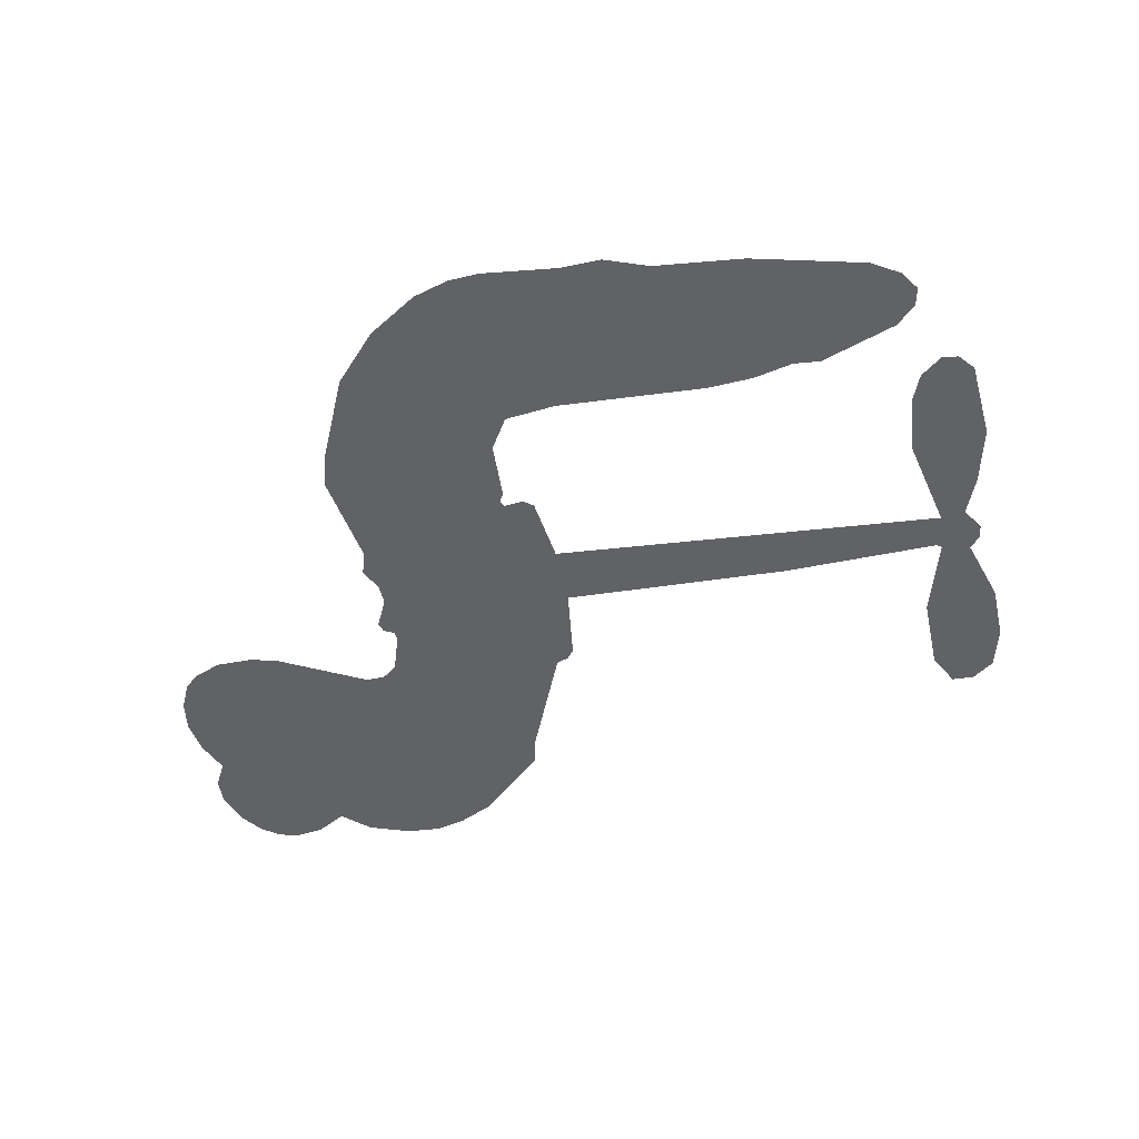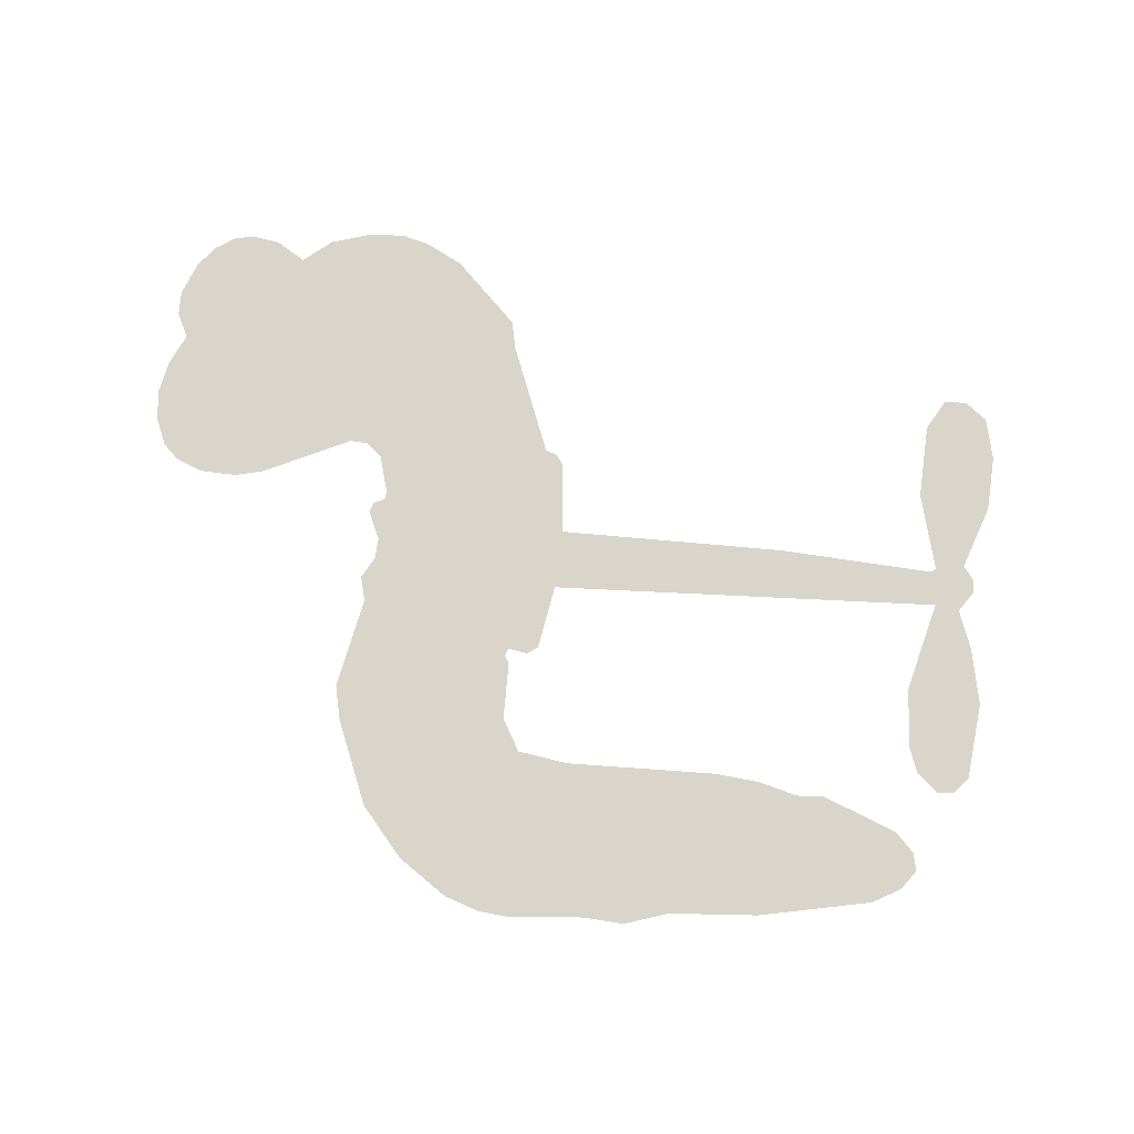
<metadata>
{"format":"obj","ext":"obj","renderer":"f3d","projection":"perspective","resolution":1024,"background":"white","views":[{"elev":-50.6,"azim":6.8,"up":"+Z"},{"elev":74.4,"azim":2.7,"up":"+Z"}]}
</metadata>
<code>
v 231.2 40.14 0
v 232.5 45.2 0
v 234.9 49.78 0
v 233.2 53.63 0
v 233.3 57.38 0
v 235.5 62.38 0
v 238.2 65.47 0
v 241.2 67.24 0
v 244.1 67.78 0
v 248.3 66.88 0
v 252.5 63.99 0
v 257 67.36 0
v 263.4 69.03 0
v 268.7 69.03 0
v 272.9 67.66 0
v 278.2 64.53 0
v 287.2 54.67 0
v 287.9 50.3 0
v 293.7 33.23 0
v 295.4 32.48 0
v 296.4 30.94 0
v 297 19.88 0
v 331.4 18.44 0
v 354.7 16.05 0
v 355.5 16.57 0
v 353 28.54 0
v 354.1 39.89 0
v 357 44.43 0
v 360.3 44.32 0
v 363.4 41.66 0
v 364.6 35.2 0
v 363.7 26.77 0
v 359.9 17.19 0
v 361.2 15.21 0
v 361.4 13.13 0
v 359.1 10.01 0
v 360.9 4.073 0
v 362.3 -4.673 0
v 360.5 -16.33 0
v 358.2 -18.6 0
v 355.7 -18.7 0
v 352.7 -15.92 0
v 351.5 -11.96 0
v 351.3 -2.903 0
v 355.4 10.73 0
v 296.2 10.8 0
v 294.1 1.054 0
v 292.4 0.03345 0
v 289.5 0.6145 0
v 289 -0.5081 0
v 289.7 -1.653 0
v 289.3 -10.4 0
v 291.9 -15.36 0
v 299.5 -16.85 0
v 321.9 -17.39 0
v 328.7 -18.35 0
v 334.5 -20.17 0
v 338.4 -20.09 0
v 349.5 -25.01 0
v 352.2 -28.1 0
v 352.6 -30.81 0
v 350.3 -33.58 0
v 345.9 -35.77 0
v 329 -38.5 0
v 315.6 -38.84 0
v 309 -40.69 0
v 302.8 -40.04 0
v 291.6 -40.47 0
v 287.1 -39.83 0
v 282 -37.83 0
v 274.9 -32.47 0
v 268.9 -24.77 0
v 264.2 -11.75 0
v 263.3 -6.443 0
v 266.7 7.301 0
v 265.9 11.05 0
v 267.8 14.17 0
v 268.2 17.3 0
v 266.4 21.77 0
v 267 23.23 0
v 268.6 23.87 0
v 268.9 25.21 0
v 267.5 30.94 0
v 265.4 33.04 0
v 262.5 33.32 0
v 249.1 27.63 0
v 244.8 26.78 0
v 239.2 27.22 0
v 235.3 29.1 0
v 233.1 31.35 0
v 231.6 35.52 0
v 325.8 10.77 0
v 356 14.87 0
v 271.1 24.1 0
v 287.3 0.9097 0
v 289.5 -6.026 0
v 268.6 21.72 0
v 293.4 30.04 0
v 295.1 5.928 0
v 340.6 10.75 0
v 357.8 16.33 0
v 348 10.74 0
v 351.7 10.73 0
v 267.3 19.53 0
v 288.7 3.322 0
v 354.3 22.55 0
v 358.6 13.57 0
v 357 20 0
v 348.7 -30 0
v 356.8 -14.95 0
v 272 28.64 0
v 287.3 -2.236 0
v 270.1 19.35 0
v 238.2 34.04 0
v 243.6 62.34 0
v 264.4 38.16 0
v 296.7 25.41 0
v 291.7 2.963 0
v 343 17.24 0
v 348.9 16.65 0
v 283.7 4.694 0
v 287.9 32.2 0
v 272.4 15.24 0
v 270.2 35.8 0
v 290.8 7.495 0
v 353.4 13.27 0
v 281.7 -0.7405 0
v 350.1 13.62 0
v 346.7 13.94 0
v 270.9 10.15 0
v 336.6 -27.15 0
v 353.3 3.913 0
v 358.5 40.26 0
v 361.8 21.98 0
v 361.4 -10.5 0
v 239.9 55.29 0
v 344.3 10.74 0
v 336.5 -23.36 0
v 356.5 6.672 0
v 329.9 -25.38 0
v 344 -22.55 0
v 340.5 -25.18 0
v 268.4 60.96 0
v 290.5 -32.21 0
v 235.6 38.11 0
v 245.6 34.15 0
v 239.6 61.58 0
v 279.6 24.89 0
v 282.5 -7.927 0
v 353.6 34.22 0
v 358.2 23.98 0
v 236.9 52.97 0
v 241.5 47.76 0
v 240.5 51.47 0
v 247.6 51.52 0
v 244 53.95 0
v 337.5 -37.13 0
v 344.8 -27.27 0
v 269.7 64.95 0
v 279.8 51.25 0
v 289.9 -36.5 0
v 246.4 30.35 0
v 255.8 30.47 0
v 241.9 31.44 0
v 275.3 25.69 0
v 286.3 -8.084 0
v 284.2 -13.97 0
v 244.1 50.31 0
v 247.4 44.43 0
v 249.4 58.02 0
v 243.1 58.11 0
v 264.8 64.33 0
v 273.7 61.4 0
v 284 51.92 0
v 297.2 -40.26 0
v 285.4 -33.66 0
v 274.8 20.84 0
v 278.8 32.98 0
v 247.4 55.08 0
v 252.8 53.58 0
v 282.7 59.6 0
v 271.2 32.26 0
v 293.3 -34.81 0
v 296.9 -28.71 0
v 276 29.84 0
v 281.3 55.41 0
v 290.8 41.77 0
v 274.4 34.13 0
v 277.9 58.88 0
v 275.2 42.51 0
v 283.1 44.16 0
v 273.6 38.43 0
v 284.6 47.91 0
v 279.3 38.58 0
v 268.9 42.65 0
v 289.3 46.03 0
v 270.2 39.35 0
v 286.9 42.82 0
v 283.6 39.69 0
v 287.8 38.57 0
v 284.7 35.37 0
v 292.2 37.5 0
v 283.2 30.69 0
v 289.4 35.4 0
v 266.9 35.95 0
v 284.1 1.475 0
v 280.7 2.725 0
v 278.7 9.085 0
v 275.1 -0.8337 0
v 361.8 38.03 0
v 357.8 35.74 0
v 357.1 31.02 0
v 241.8 39.18 0
v 241.8 35.31 0
v 288.3 22.21 0
v 237.3 45.62 0
v 257.4 38.12 0
v 288.1 -14.18 0
v 285.8 -21.09 0
v 288.9 -18.29 0
v 285.3 -17.45 0
v 278.6 -17.79 0
v 282.1 -19.69 0
v 291.6 -24.48 0
v 277 -24.91 0
v 289.3 -21.83 0
v 286.4 -26.78 0
v 294 -19.99 0
v 278.8 -21.58 0
v 266.6 -18.26 0
v 281.8 -25.37 0
v 248.4 62.39 0
v 246.3 59.59 0
v 260.9 65.71 0
v 257.2 62.48 0
v 261.5 61.27 0
v 257.9 56.59 0
v 275.5 66.1 0
v 272.8 64.51 0
v 285.3 -37.02 0
v 280.2 -32.93 0
v 252 47.83 0
v 280.4 62.07 0
v 271.7 53.35 0
v 275.1 11.67 0
v 274.4 6.862 0
v 281.2 16.46 0
v 276.8 15.77 0
v 279.5 12.93 0
v 284 10.03 0
v 271.1 -7.769 0
v 356.6 27.34 0
v 360.3 28.66 0
v 364.1 30.99 0
v 361.1 33.44 0
v 238.9 37.36 0
v 238.3 41.53 0
v 242.2 43.49 0
v 293 22.45 0
v 286.9 27.16 0
v 238.2 48.92 0
v 260.9 36.74 0
v 260.9 41.83 0
v 259.2 31.89 0
v 251.1 33.26 0
v 256.1 34.39 0
v 252.7 37.64 0
v 254.6 42.89 0
v 287.2 -30.42 0
v 290.5 -28.27 0
v 283 -29.47 0
v 278.8 -28.83 0
v 296.3 -24.06 0
v 310.7 -17.12 0
v 297.9 -20.46 0
v 300.7 -23.87 0
v 305.1 -16.98 0
v 301.4 -28.36 0
v 299.4 -32.19 0
v 308.6 -24.84 0
v 301.9 -20.06 0
v 295.8 -32.17 0
v 301.3 -36.04 0
v 304.5 -25.53 0
v 306.1 -21.25 0
v 306.3 -36.43 0
v 310.1 -21.1 0
v 307.5 -30.63 0
v 316 -25.64 0
v 303.6 -31.89 0
v 316.3 -17.26 0
v 312.4 -24.2 0
v 311.2 -28.35 0
v 315.6 -21.43 0
v 312.2 -34.11 0
v 321.1 -23.05 0
v 295.7 -16.1 0
v 253.7 59.57 0
v 250.8 50.9 0
v 248.6 48.25 0
v 254.2 50.48 0
v 256.3 53.38 0
v 256 46.76 0
v 262.8 52.22 0
v 258 50 0
v 260.5 46.3 0
v 264.7 44.43 0
v 265.8 41.24 0
v 268.8 48.38 0
v 264 48.38 0
v 273.9 57.06 0
v 269.8 57.05 0
v 276 53.28 0
v 264.8 57.44 0
v 267.2 53.36 0
v 273.8 48.87 0
v 277.9 5.35 0
v 274.8 3.023 0
v 265 0.429 0
v 270.4 4.475 0
v 265.8 3.865 0
v 268.5 1.384 0
v 268 -3.718 0
v 281.7 7.462 0
v 286.8 7.224 0
v 288.5 11.72 0
v 267 -8.519 0
v 274.1 -19.91 0
v 234.5 42.01 0
v 293 26.25 0
v 283 26.78 0
v 279.8 28.88 0
v 283.4 21.97 0
v 289.9 29.21 0
v 252.5 29.05 0
v 257.6 41.45 0
v 251.1 44.22 0
v 249 40.2 0
v 245.2 41.07 0
v 310 -37.11 0
v 315.6 -30.54 0
v 254.6 56.37 0
v 261.2 57.73 0
v 271.6 45.54 0
v 272.1 -3.754 0
v 276.8 -7.049 0
v 264.1 -3.007 0
v 292.3 11.06 0
v 294.5 15.53 0
v 285 14.27 0
v 289.5 16.83 0
v 289.8 25.27 0
v 279.3 20.46 0
v 248.8 36.35 0
v 316.4 -34.68 0
v 322.3 -38.67 0
v 323 -31.27 0
v 319 -38.75 0
v 320.5 -34.88 0
v 324.9 -35.17 0
v 319.2 -31.37 0
v 321 -27.4 0
v 328.6 -30.91 0
v 325.2 -25.32 0
v 327.6 -22.16 0
v 331.3 -21.96 0
v 325.3 -17.87 0
v 311 10.78 0
v 314.2 19.16 0
v 292.7 18.75 0
v 285.6 18.4 0
v 328.6 -34.71 0
v 333.9 -32.77 0
v 333.2 -37.81 0
v 340.7 -30.32 0
v 324.1 -21.23 0
v 303.6 10.79 0
v 337 -30.8 0
v 341.7 -36.45 0
v 339.2 -33.71 0
v 343.3 -33.02 0
v 305.6 19.52 0
v 297.7 16.62 0
v 301.3 19.7 0
v 356.2 -9.758 0
v 359.2 -7.185 0
v 357.1 -1.525 0
v 351.4 -7.432 0
v 355.2 -5.577 0
v 237.2 58.29 0
v 283.8 -4.147 0
v 279.8 -4.277 0
v 279.3 42.64 0
v 279.8 46.93 0
v 281.2 35.62 0
v 271.9 -28.62 0
v 273 -24.73 0
v 319 -19.87 0
v 270 -13.52 0
v 274.6 -15.11 0
v 279.2 -12.62 0
v 273.4 -11.19 0
v 282.2 -11.26 0
v 276.7 -10.39 0
v 325.7 -28.88 0
v 332.6 -28.69 0
v 333.4 -25.2 0
v 303.3 15.46 0
v 299.9 10.8 0
v 307.3 13.37 0
v 309.9 19.34 0
v 318.4 10.77 0
v 311.3 15.17 0
v 314.7 10.78 0
v 322.8 18.8 0
v 316.5 15.09 0
v 321.1 14.49 0
v 318.5 18.98 0
v 322.1 10.77 0
v 361.6 -0.2999 0
v 357.2 2.537 0
v 352.3 0.5051 0
v 276.2 46.08 0
v 265.4 -15.01 0
v 270.7 -17.61 0
v 267.8 -21.51 0
v 271.2 -21.76 0
v 300.1 14.21 0
v 337.2 17.84 0
v 339.8 14.74 0
v 333.2 10.76 0
v 336.9 10.75 0
v 335.1 14.38 0
v 330.8 14.25 0
v 327.1 18.62 0
v 325.3 14.88 0
v 297.6 -35.46 0
v 294.3 -38.21 0
f 112 206 391
f 186 160 174
f 75 130 76
f 203 122 201
f 105 121 206
f 45 107 93
f 51 50 112
f 123 78 77
f 89 88 114
f 125 118 99
f 1 91 145
f 162 164 87
f 25 108 106
f 43 42 110
f 80 79 97
f 126 93 24
f 58 138 142
f 179 299 180
f 128 129 102
f 105 125 325
f 52 166 167
f 143 159 172
f 240 176 70
f 142 138 131
f 176 240 161
f 223 231 219
f 59 158 109
f 95 112 50
f 117 21 98
f 113 94 97
f 97 104 113
f 104 78 113
f 349 383 22
f 166 112 391
f 105 95 49
f 74 73 327
f 51 112 96
f 82 94 111
f 107 34 101
f 52 218 53
f 323 345 322
f 203 260 122
f 90 89 114
f 167 221 218
f 145 256 257
f 91 90 114
f 298 232 170
f 98 19 334
f 282 183 437
f 77 76 130
f 4 3 152
f 152 5 4
f 56 365 366
f 45 126 103
f 115 9 8
f 8 7 147
f 45 139 36
f 106 151 252
f 147 7 6
f 381 158 375
f 114 145 91
f 246 208 245
f 136 154 156
f 10 9 115
f 19 122 334
f 205 83 124
f 17 174 18
f 84 205 116
f 165 111 94
f 182 83 111
f 162 146 164
f 239 15 159
f 206 207 127
f 129 137 102
f 236 234 235
f 350 250 326
f 172 159 14
f 180 302 342
f 126 45 93
f 322 318 320
f 239 238 15
f 211 150 212
f 5 152 390
f 136 152 154
f 25 93 101
f 31 30 210
f 107 45 36
f 124 192 197
f 161 183 144
f 119 430 137
f 120 119 129
f 296 364 376
f 359 361 355
f 287 274 285
f 363 373 406
f 276 285 281
f 50 49 95
f 53 218 220
f 275 54 297
f 49 48 118
f 126 128 103
f 274 287 294
f 58 57 138
f 78 123 113
f 407 406 131
f 118 105 49
f 375 158 142
f 68 161 69
f 61 109 62
f 421 139 132
f 109 60 59
f 166 52 96
f 423 394 160
f 60 109 61
f 348 349 351
f 85 84 116
f 141 58 142
f 162 87 86
f 43 110 385
f 134 32 151
f 386 385 135
f 110 42 41
f 110 135 385
f 102 103 128
f 57 366 407
f 40 110 41
f 40 39 110
f 421 387 420
f 119 137 129
f 141 158 59
f 37 36 139
f 105 206 95
f 47 118 48
f 94 81 97
f 95 206 112
f 430 433 432
f 432 100 430
f 413 416 369
f 82 81 94
f 177 165 94
f 98 20 19
f 98 21 20
f 97 79 104
f 63 62 109
f 108 151 106
f 117 330 259
f 210 133 211
f 93 107 101
f 83 82 111
f 259 22 117
f 348 99 46
f 47 99 118
f 24 93 25
f 132 139 45
f 35 34 107
f 126 24 128
f 101 34 33
f 118 125 105
f 130 123 77
f 115 8 147
f 128 24 120
f 108 101 33
f 27 133 28
f 108 33 134
f 255 253 254
f 185 111 165
f 28 133 29
f 133 30 29
f 129 128 120
f 110 39 135
f 159 15 14
f 145 114 256
f 193 160 394
f 101 108 25
f 389 388 385
f 36 35 107
f 168 154 153
f 81 80 97
f 372 373 363
f 151 108 134
f 214 114 164
f 145 257 329
f 163 265 335
f 179 233 171
f 390 6 5
f 147 390 171
f 113 123 177
f 177 123 248
f 209 346 392
f 397 396 225
f 261 154 152
f 27 150 211
f 253 252 151
f 152 136 390
f 3 2 216
f 168 169 300
f 261 152 3
f 168 156 154
f 261 153 154
f 234 236 172
f 179 156 155
f 147 171 115
f 64 374 372
f 375 380 381
f 141 142 158
f 142 131 375
f 172 14 13
f 143 173 239
f 308 205 197
f 196 198 187
f 283 175 67
f 161 144 176
f 264 266 163
f 214 146 213
f 85 262 264
f 262 85 116
f 114 88 164
f 87 164 88
f 177 94 113
f 332 148 331
f 112 166 96
f 166 149 403
f 346 209 345
f 223 219 221
f 169 168 153
f 155 156 168
f 265 162 86
f 162 265 146
f 179 180 170
f 11 10 232
f 136 156 171
f 171 156 179
f 12 234 13
f 172 13 234
f 173 311 189
f 189 311 313
f 16 173 189
f 200 198 199
f 288 280 284
f 183 282 144
f 270 184 224
f 70 176 241
f 245 248 123
f 148 165 177
f 188 194 192
f 188 182 185
f 179 155 299
f 179 170 233
f 299 300 242
f 301 302 180
f 188 192 124
f 17 181 186
f 83 182 124
f 438 161 68
f 437 283 279
f 288 290 286
f 220 226 228
f 332 165 148
f 188 185 178
f 17 186 174
f 189 186 181
f 174 193 18
f 185 182 111
f 202 187 200
f 182 188 124
f 16 189 243
f 311 173 312
f 189 313 186
f 194 190 192
f 18 193 196
f 194 188 178
f 190 195 197
f 160 193 174
f 198 196 193
f 122 204 201
f 393 194 199
f 160 313 316
f 304 314 343
f 190 197 192
f 198 193 191
f 197 195 308
f 199 191 393
f 198 191 199
f 395 194 178
f 198 200 187
f 201 200 199
f 204 19 202
f 395 199 194
f 201 395 203
f 332 178 185
f 204 202 200
f 260 331 333
f 201 204 200
f 19 204 122
f 83 205 84
f 197 205 124
f 207 206 121
f 206 127 391
f 324 317 207
f 130 320 246
f 250 350 249
f 123 130 245
f 127 207 209
f 207 121 324
f 30 133 210
f 133 27 211
f 150 26 212
f 210 211 255
f 252 212 26
f 253 255 212
f 146 354 339
f 258 153 216
f 146 214 164
f 256 214 213
f 353 247 333
f 348 46 349
f 2 1 329
f 216 257 258
f 307 263 308
f 354 267 338
f 52 167 218
f 221 220 218
f 221 167 223
f 269 270 227
f 219 226 220
f 53 220 228
f 167 222 223
f 219 220 221
f 402 400 404
f 328 225 229
f 222 229 223
f 269 227 271
f 226 227 224
f 224 273 228
f 397 72 396
f 71 70 241
f 227 226 219
f 226 224 228
f 223 229 231
f 144 269 176
f 273 224 184
f 297 53 228
f 399 251 327
f 231 229 225
f 400 402 399
f 426 427 425
f 71 241 272
f 219 231 227
f 10 115 232
f 233 115 171
f 170 232 233
f 115 233 232
f 11 235 12
f 234 12 235
f 11 232 298
f 236 143 172
f 235 11 298
f 235 237 343
f 299 301 180
f 237 302 304
f 143 239 159
f 173 16 238
f 173 238 239
f 70 69 240
f 161 240 69
f 176 269 271
f 271 231 272
f 338 268 337
f 262 263 217
f 314 312 143
f 189 181 243
f 316 313 244
f 246 245 130
f 249 248 245
f 319 322 321
f 318 207 317
f 250 249 208
f 215 260 333
f 249 245 208
f 248 247 353
f 250 208 324
f 247 248 249
f 325 250 324
f 325 326 250
f 230 399 424
f 400 222 401
f 106 252 26
f 253 151 32
f 255 254 31
f 212 252 253
f 210 255 31
f 253 32 254
f 212 255 211
f 214 256 114
f 257 256 213
f 257 213 258
f 216 2 329
f 339 258 213
f 169 153 258
f 330 117 98
f 326 351 350
f 331 260 203
f 259 330 352
f 3 216 261
f 153 261 216
f 263 262 116
f 266 264 262
f 310 304 305
f 301 242 303
f 265 266 267
f 266 262 217
f 267 266 217
f 265 163 266
f 268 267 217
f 268 338 267
f 263 336 217
f 268 303 337
f 270 269 144
f 227 231 271
f 270 144 282
f 227 270 224
f 272 231 225
f 176 271 241
f 272 225 396
f 241 271 272
f 184 278 276
f 228 273 275
f 276 284 285
f 285 274 277
f 273 276 275
f 284 276 278
f 184 276 273
f 54 275 281
f 175 283 437
f 276 281 275
f 279 184 282
f 278 184 279
f 437 279 282
f 290 288 284
f 376 398 296
f 277 54 281
f 282 184 270
f 438 183 161
f 66 286 67
f 67 286 283
f 279 290 278
f 284 280 285
f 285 280 287
f 277 281 285
f 340 65 295
f 278 290 284
f 292 287 280
f 294 287 292
f 340 286 66
f 341 293 295
f 292 280 293
f 358 359 355
f 279 283 290
f 286 290 283
f 293 280 288
f 291 294 398
f 294 292 289
f 295 293 288
f 289 292 293
f 294 289 296
f 294 291 274
f 340 288 286
f 293 341 289
f 361 362 341
f 365 376 364
f 342 170 180
f 275 297 228
f 237 235 298
f 300 299 155
f 301 299 242
f 168 300 155
f 337 300 169
f 242 337 303
f 342 302 237
f 305 301 303
f 311 312 244
f 336 303 268
f 307 310 306
f 301 305 302
f 305 303 306
f 303 336 306
f 304 302 305
f 307 306 263
f 305 306 310
f 308 263 116
f 307 195 309
f 308 116 205
f 195 307 308
f 309 344 316
f 309 244 315
f 307 309 310
f 315 310 309
f 312 173 143
f 313 311 244
f 314 143 236
f 315 312 314
f 244 309 316
f 186 313 160
f 343 314 236
f 315 314 304
f 315 304 310
f 244 312 315
f 344 309 195
f 393 394 423
f 208 246 317
f 318 317 246
f 75 320 130
f 207 318 209
f 323 251 345
f 320 318 246
f 320 321 322
f 322 319 323
f 320 75 321
f 318 322 209
f 347 74 323
f 327 323 74
f 317 324 208
f 325 324 121
f 105 325 121
f 326 325 125
f 348 326 125
f 350 247 249
f 230 425 399
f 323 327 251
f 427 397 328
f 73 399 327
f 145 329 1
f 216 329 257
f 334 330 98
f 215 352 260
f 332 331 203
f 331 148 333
f 178 332 203
f 332 185 165
f 353 333 148
f 371 247 350
f 122 260 334
f 334 260 352
f 336 263 306
f 265 86 335
f 268 217 336
f 300 337 242
f 337 169 338
f 169 258 339
f 265 354 146
f 146 339 213
f 169 339 338
f 65 340 66
f 288 340 295
f 65 355 295
f 341 295 355
f 237 298 342
f 170 342 298
f 235 343 236
f 304 343 237
f 195 190 344
f 423 344 190
f 346 345 251
f 322 345 209
f 399 425 400
f 391 392 149
f 99 348 125
f 323 319 347
f 413 410 368
f 259 370 22
f 215 351 370
f 326 348 351
f 371 333 247
f 370 351 349
f 371 215 333
f 259 352 215
f 334 352 330
f 148 177 353
f 248 353 177
f 267 354 265
f 339 354 338
f 360 363 357
f 289 341 362
f 357 359 360
f 358 356 359
f 364 140 365
f 360 359 356
f 355 65 358
f 361 359 357
f 356 64 360
f 364 405 140
f 361 357 362
f 355 361 341
f 357 363 405
f 289 362 296
f 360 64 372
f 374 157 373
f 296 362 364
f 362 357 405
f 366 365 140
f 398 376 55
f 366 140 407
f 56 366 57
f 417 415 418
f 365 56 367
f 428 384 383
f 22 370 349
f 215 370 259
f 350 351 371
f 215 371 351
f 373 157 380
f 363 360 372
f 378 375 131
f 373 378 406
f 372 374 373
f 381 380 379
f 365 367 376
f 55 376 367
f 377 410 408
f 46 383 349
f 406 378 131
f 373 380 378
f 63 381 379
f 380 375 378
f 157 379 380
f 63 109 381
f 158 381 109
f 408 382 384
f 22 383 384
f 386 135 38
f 377 408 428
f 428 46 409
f 385 386 389
f 387 386 38
f 389 44 388
f 421 420 37
f 422 44 387
f 386 387 389
f 43 385 388
f 44 389 387
f 171 390 136
f 6 390 147
f 392 391 127
f 166 391 149
f 209 392 127
f 149 392 346
f 394 393 191
f 190 194 393
f 193 394 191
f 423 160 316
f 203 395 178
f 199 395 201
f 272 396 71
f 222 328 229
f 328 397 225
f 291 398 55
f 294 296 398
f 400 328 222
f 401 222 167
f 399 402 251
f 167 403 401
f 404 149 346
f 404 400 401
f 346 251 402
f 166 403 167
f 404 403 149
f 404 401 403
f 346 402 404
f 140 405 363
f 362 405 364
f 407 131 138
f 363 406 140
f 407 138 57
f 140 406 407
f 410 377 368
f 413 411 410
f 428 408 384
f 382 408 410
f 413 414 416
f 382 410 411
f 369 411 413
f 416 414 412
f 436 434 435
f 413 368 414
f 417 416 412
f 92 436 419
f 418 369 416
f 417 419 436
f 139 421 37
f 417 418 416
f 417 412 419
f 387 38 420
f 422 421 132
f 344 423 316
f 421 422 387
f 393 423 190
f 72 397 427
f 399 73 424
f 400 425 328
f 425 427 328
f 425 230 426
f 72 427 426
f 46 428 383
f 377 428 409
f 119 429 430
f 137 430 100
f 432 433 431
f 429 23 433
f 434 431 433
f 433 430 429
f 434 433 23
f 415 417 436
f 92 431 434
f 434 436 92
f 434 23 435
f 415 436 435
f 437 183 438
f 68 175 438
f 437 438 175

</code>
